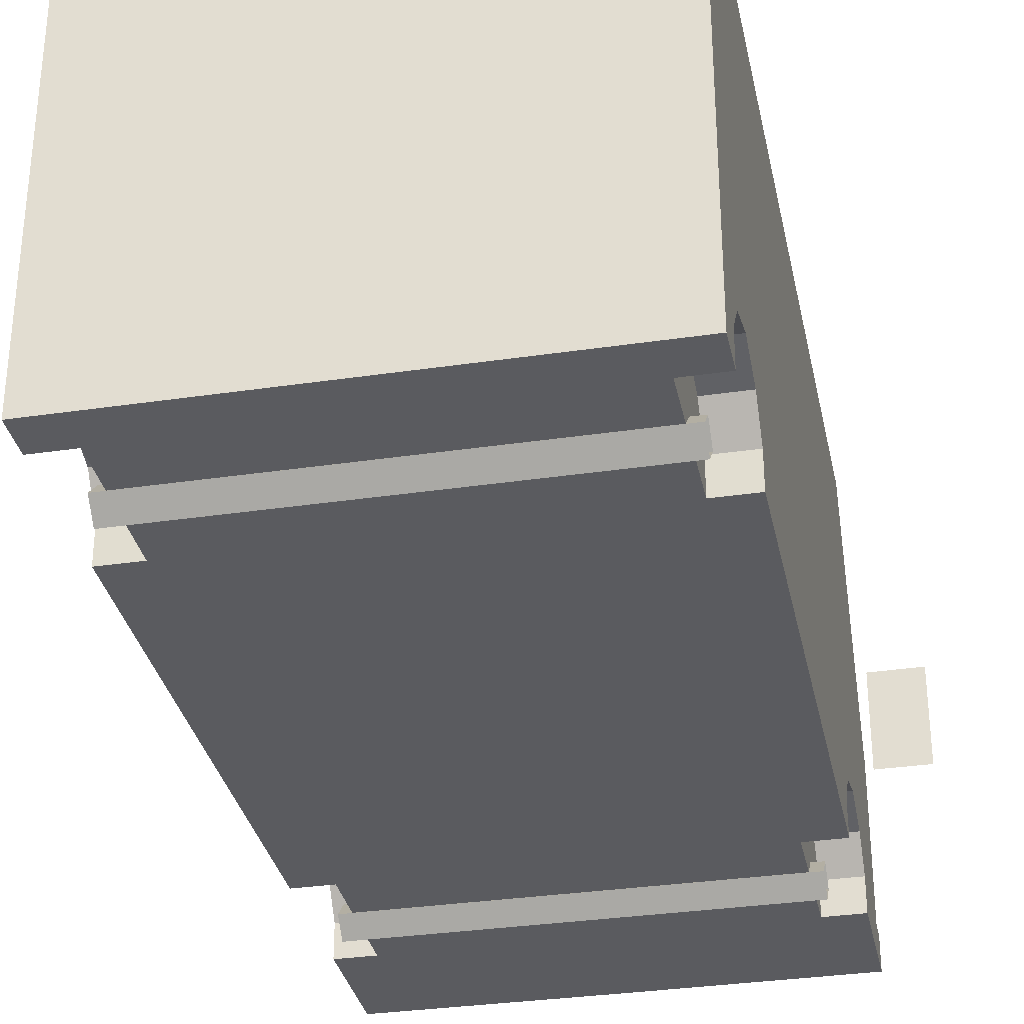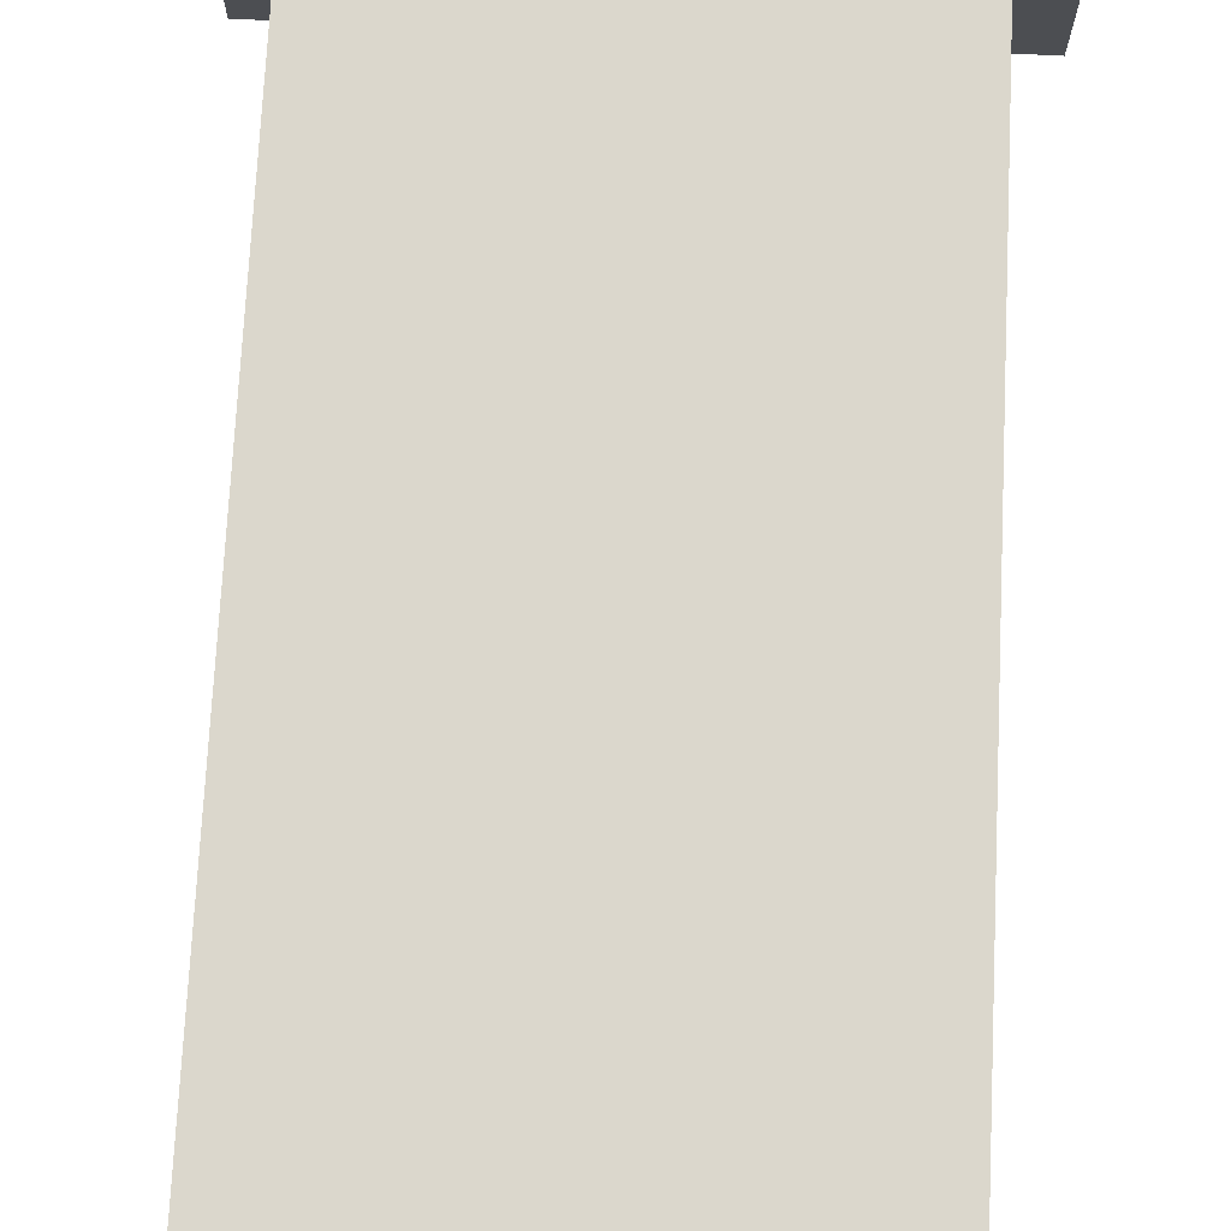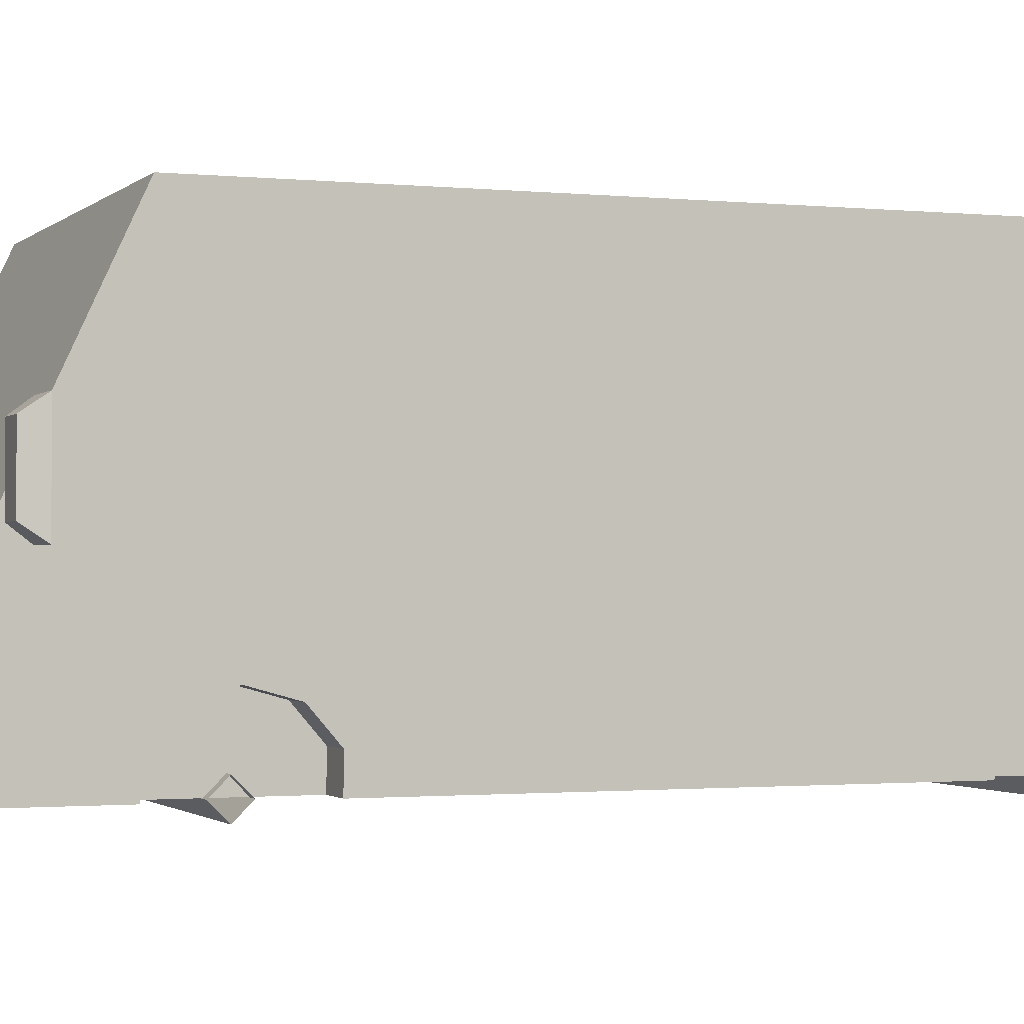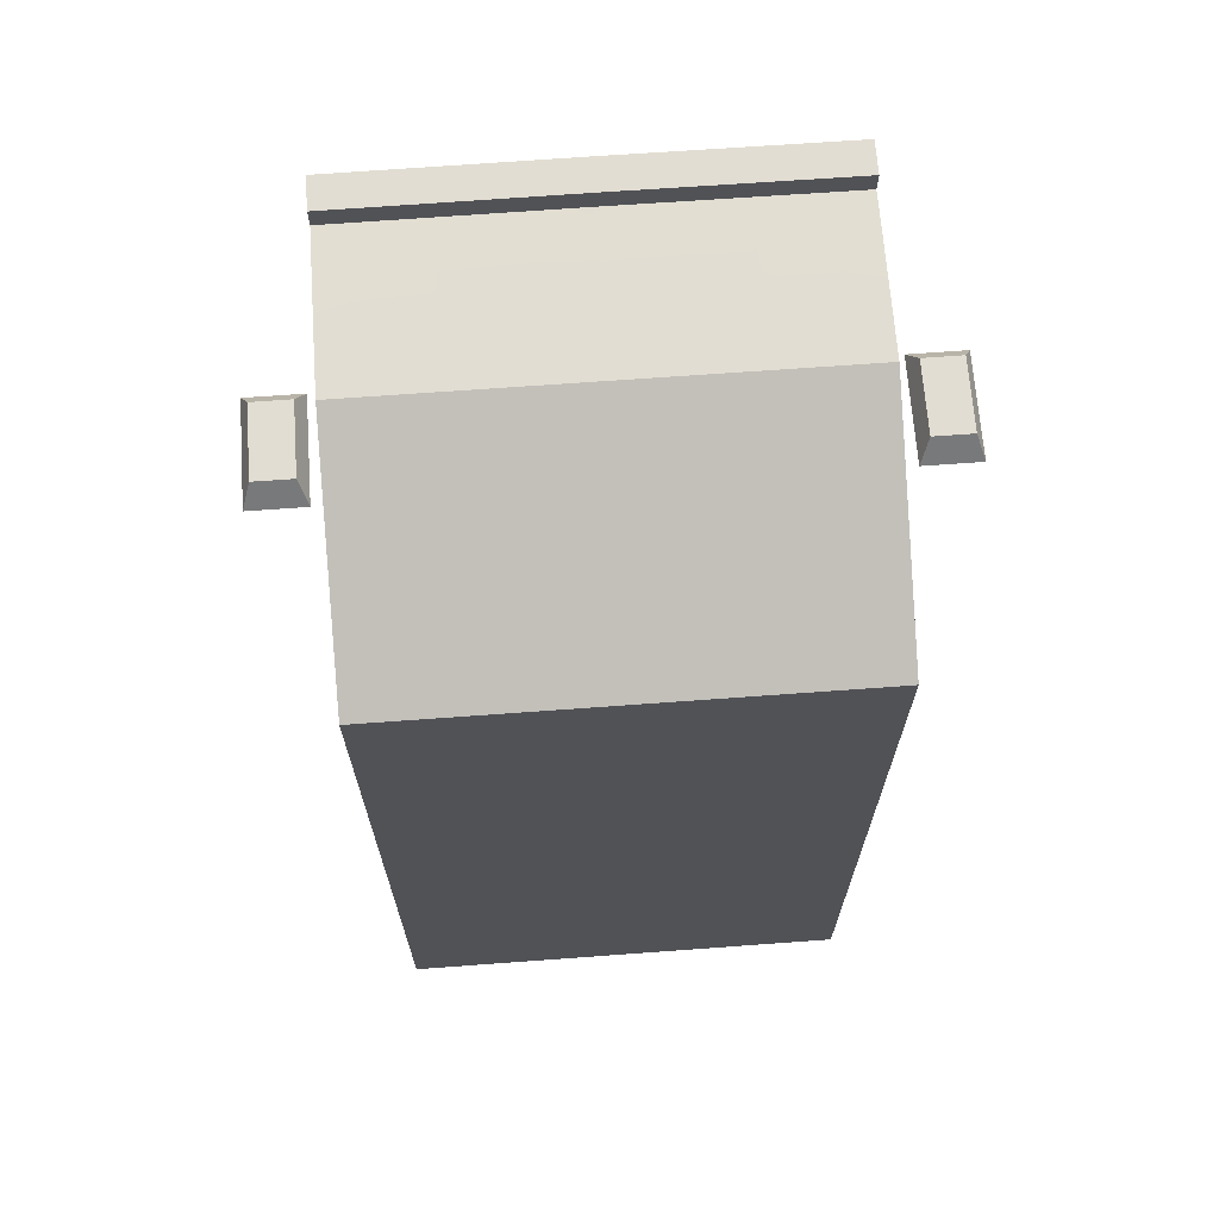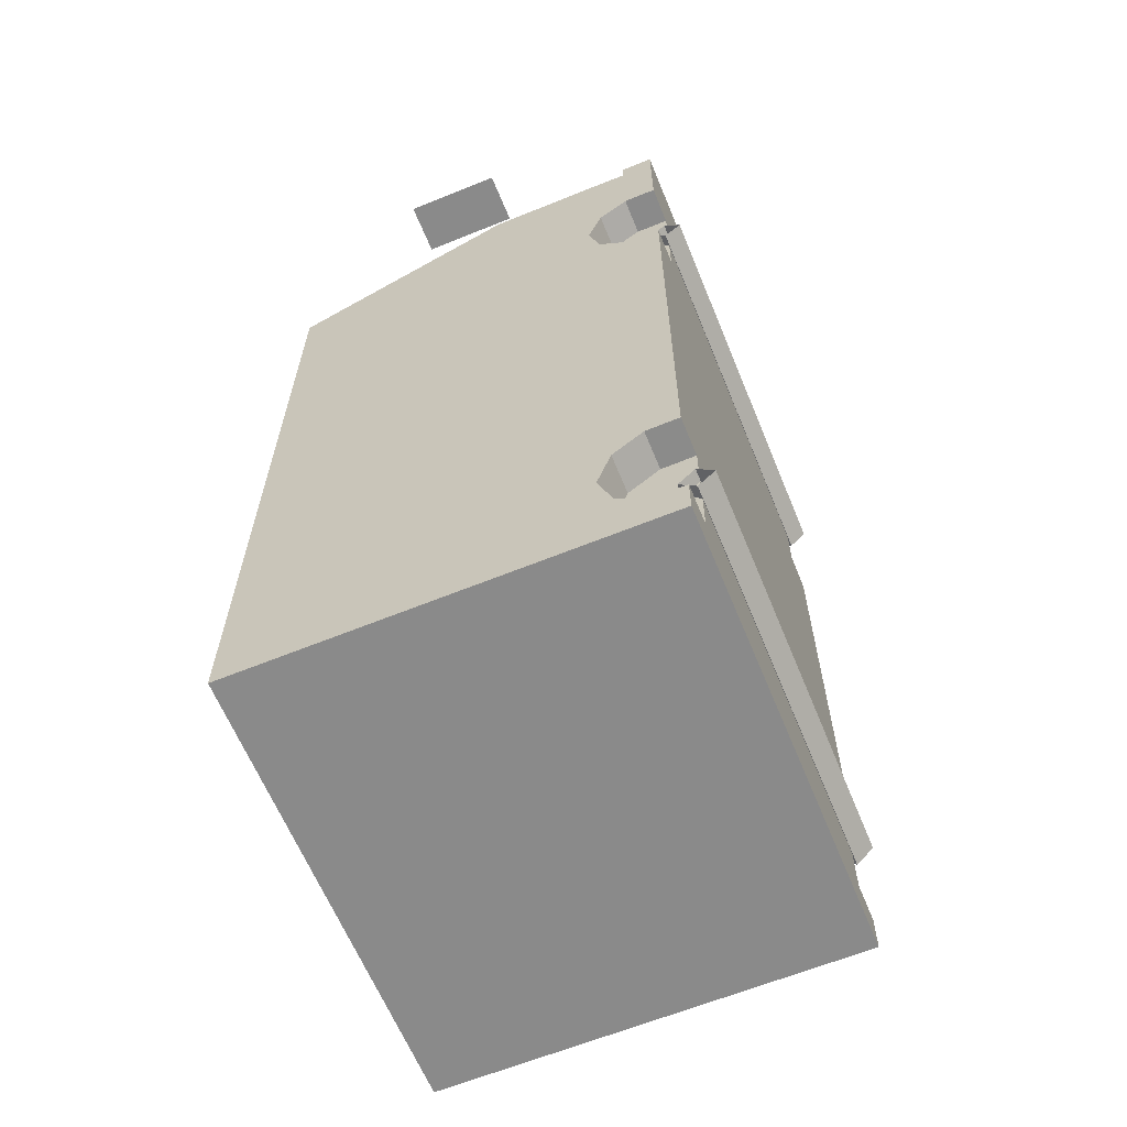
<metadata>
{"format":"obj","ext":"obj","renderer":"f3d","projection":"perspective","resolution":1024,"background":"white","views":[{"elev":-32.9,"azim":-168.4,"up":"+Y"},{"elev":73.4,"azim":-177.2,"up":"+Y"},{"elev":-1.3,"azim":68.8,"up":"+Y"},{"elev":68.2,"azim":175.8,"up":"+Z"},{"elev":-63.4,"azim":-67.7,"up":"+Z"}]}
</metadata>
<code>
v -1.718 1.959 2.533
v -1.408 1.959 2.533
v -1.671 1.87 2.657
v -1.455 1.87 2.657
v -1.671 1.465 2.657
v -1.455 1.465 2.657
v -1.718 1.376 2.533
v -1.408 1.376 2.533
v -1.354 2.857 -2.809
v -1.354 2.857 2.046
v -1.354 1.49 2.682
v -1.354 0.3587 2.678
v -1.354 0.3587 -2.809
v -1.354 0.5584 2.678
v -1.354 0.5584 -2.809
v -1.354 0.5584 2.804
v -1.354 0.3587 2.804
v 0 1.49 2.682
v 0 0.5584 2.682
v 0 0.5584 2.809
v 0 0.3587 2.809
v 0 0.3587 2.682
v -0 0.3587 -2.809
v -0 0.5584 -2.809
v -0 2.857 -2.809
v -1.267 2.776 2.083
v -1.267 1.57 2.645
v -1.354 1.56 1.078
v -1.354 2.775 1.077
v -1.354 1.56 2.559
v -1.354 2.775 1.994
v -1.354 1.108 2.682
v -1.354 1.108 -2.809
v -1.354 0.824 2.682
v -1.354 0.824 -2.809
v -0.8272 1.108 2.682
v -0.8272 0.824 2.682
v -0.8272 0.824 -2.809
v -0.8272 1.108 -2.809
v -1.354 1.108 2.363
v -1.354 0.824 2.363
v -1.354 0.3587 -2.639
v -1.354 0.5584 -2.639
v -1.354 0.824 -2.559
v -1.354 1.108 -2.559
v -1.354 0.3587 -1.756
v -1.354 0.5584 -1.759
v -1.354 0.824 -2.16
v -1.354 0.7412 -1.9
v -1.354 0.5584 -2.567
v -1.354 0.7416 -2.42
v -1.354 0.3587 -2.572
v -1.354 0.3587 1.256
v -1.354 0.5584 1.253
v -1.354 0.824 1.68
v -1.354 0.75 1.417
v -1.354 0.5584 2.094
v -1.354 0.3587 2.094
v -1.354 0.7365 1.953
v -1.126 0.5584 -1.759
v -1.126 0.7412 -1.9
v -1.126 0.824 -2.16
v -1.126 0.7416 -2.42
v -1.126 0.5584 -2.567
v -1.126 0.3587 -1.756
v -1.126 0.3587 -2.572
v -1.126 0.5584 1.253
v -1.126 0.3587 1.256
v -1.126 0.7365 1.953
v -1.126 0.824 1.68
v -1.126 0.75 1.417
v -1.126 0.5584 2.094
v -1.126 0.3587 2.094
v -1.198 0.3563 -2.277
v -0 0.3563 -2.277
v -1.198 0.4576 -2.176
v -0 0.4576 -2.176
v -1.198 0.3563 -2.074
v -0 0.3563 -2.074
v -1.198 0.255 -2.176
v -0 0.255 -2.176
v -1.198 0.3563 1.579
v 0 0.3563 1.579
v -1.198 0.4576 1.681
v 0 0.4576 1.681
v -1.198 0.3563 1.782
v 0 0.3563 1.782
v -1.198 0.255 1.681
v 0 0.255 1.681
v 0 2.857 2.046
v 0 2.776 2.083
v 0 1.57 2.645
v -1.354 1.23 -0.5466
v -1.354 1.716 0.2422
v -1.354 1.716 -0.5466
v -1.354 1.23 -1.828
v -1.354 2.466 -1.828
v -1.354 2.466 -0.5466
v -1.354 1.924 -0.5466
v -1.354 1.924 0.2422
v -1.354 2.257 -0.7879
v -1.354 1.426 -0.7879
v -1.354 1.426 -1.612
v -1.354 2.257 -1.612
v -1.354 1.924 -0.7879
v -1.354 2.065 -0.9881
v -1.354 1.924 -0.9881
v -1.354 1.716 -0.7879
v -1.354 1.716 -0.9881
v -1.354 1.577 -0.9881
v -1.354 1.577 -1.421
v -1.354 2.065 -1.421
v -1.354 1.406 1.199
v -1.354 1.31 1.199
v -1.354 1.31 1.58
v -1.354 1.406 1.58
v 0 1.228 2.682
v -0.7146 1.228 2.682
v -0.7146 0.7996 2.682
v 0 0.7996 2.682
v -0.7146 0.8783 2.682
v 0 0.8783 2.682
v -0.7146 0.9662 2.682
v 0 0.9662 2.682
v -0.7146 1.054 2.682
v 0 1.054 2.682
v -0.7146 1.145 2.682
v 0 1.145 2.682
v -0.6212 0.5584 2.807
v -0.6212 0.3587 2.807
v -0.5094 0.5584 -2.809
v -0.5094 0.3587 -2.809
v -0 0.6721 -2.809
v -1.108 0.6721 -2.809
v -1.108 0.824 -2.809
v -1.041 0.824 -2.809
v -1.041 0.7373 -2.809
v -0.05118 0.7373 -2.809
v -0 2.768 -2.809
v -0.05118 2.693 -2.809
v -1.108 2.768 -2.809
v -1.108 1.108 -2.809
v -1.184 1.108 -2.809
v -1.184 0.824 -2.809
v -1.041 1.108 -2.809
v -1.041 2.693 -2.809
v -0.114 1.406 -2.809
v -0.1141 1.473 -2.809
v -0.3412 1.469 -2.809
v -0.3412 1.406 -2.809
v -1.44 1.412 2.533
v -1.686 1.412 2.533
v -1.44 1.923 2.533
v -1.686 1.923 2.533
v 1.718 1.959 2.533
v 1.408 1.959 2.533
v 1.671 1.87 2.657
v 1.455 1.87 2.657
v 1.671 1.465 2.657
v 1.455 1.465 2.657
v 1.718 1.376 2.533
v 1.408 1.376 2.533
v 1.354 2.857 -2.809
v 1.354 2.857 2.046
v 1.354 1.49 2.682
v 1.354 0.3587 2.678
v 1.354 0.3587 -2.809
v 1.354 0.5584 2.678
v 1.354 0.5584 -2.809
v 1.354 0.5584 2.804
v 1.354 0.3587 2.804
v 1.267 2.776 2.083
v 1.267 1.57 2.645
v 1.354 1.56 1.078
v 1.354 2.775 1.077
v 1.354 1.56 2.559
v 1.354 2.775 1.994
v 1.354 1.108 2.682
v 1.354 1.108 -2.809
v 1.354 0.824 2.682
v 1.354 0.824 -2.809
v 0.8272 1.108 2.682
v 0.8272 0.824 2.682
v 0.8272 0.824 -2.809
v 0.8272 1.108 -2.809
v 1.354 1.108 2.363
v 1.354 0.824 2.363
v 1.354 0.3587 -2.639
v 1.354 0.5584 -2.639
v 1.354 0.824 -2.559
v 1.354 1.108 -2.559
v 1.354 0.3587 -1.756
v 1.354 0.5584 -1.759
v 1.354 0.824 -2.16
v 1.354 0.7412 -1.9
v 1.354 0.5584 -2.567
v 1.354 0.7416 -2.42
v 1.354 0.3587 -2.572
v 1.354 0.3587 1.256
v 1.354 0.5584 1.253
v 1.354 0.824 1.68
v 1.354 0.75 1.417
v 1.354 0.5584 2.094
v 1.354 0.3587 2.094
v 1.354 0.7365 1.953
v 1.126 0.5584 -1.759
v 1.126 0.7412 -1.9
v 1.126 0.824 -2.16
v 1.126 0.7416 -2.42
v 1.126 0.5584 -2.567
v 1.126 0.3587 -1.756
v 1.126 0.3587 -2.572
v 1.126 0.5584 1.253
v 1.126 0.3587 1.256
v 1.126 0.7365 1.953
v 1.126 0.824 1.68
v 1.126 0.75 1.417
v 1.126 0.5584 2.094
v 1.126 0.3587 2.094
v 1.198 0.3563 -2.277
v 1.198 0.4576 -2.176
v 1.198 0.3563 -2.074
v 1.198 0.255 -2.176
v 1.198 0.3563 1.579
v 1.198 0.4576 1.681
v 1.198 0.3563 1.782
v 1.198 0.255 1.681
v 1.354 1.23 -0.5466
v 1.354 1.716 0.2422
v 1.354 1.716 -0.5466
v 1.354 1.23 -1.828
v 1.354 2.466 -1.828
v 1.354 2.466 -0.5466
v 1.354 1.924 -0.5466
v 1.354 1.924 0.2422
v 1.354 2.257 -0.7879
v 1.354 1.426 -0.7879
v 1.354 1.426 -1.612
v 1.354 2.257 -1.612
v 1.354 1.924 -0.7879
v 1.354 2.065 -0.9881
v 1.354 1.924 -0.9881
v 1.354 1.716 -0.7879
v 1.354 1.716 -0.9881
v 1.354 1.577 -0.9881
v 1.354 1.577 -1.421
v 1.354 2.065 -1.421
v 1.354 1.406 1.199
v 1.354 1.31 1.199
v 1.354 1.31 1.58
v 1.354 1.406 1.58
v 0.7146 1.228 2.682
v 0.7146 0.7996 2.682
v 0.7146 0.8783 2.682
v 0.7146 0.9662 2.682
v 0.7146 1.054 2.682
v 0.7146 1.145 2.682
v 0.6212 0.5584 2.807
v 0.6212 0.3587 2.807
v 0.5094 0.5584 -2.809
v 0.5094 0.3587 -2.809
v 1.108 0.6721 -2.809
v 1.108 0.824 -2.809
v 1.041 0.824 -2.809
v 1.041 0.7373 -2.809
v 0.05118 0.7373 -2.809
v 0.05118 2.693 -2.809
v 1.108 2.768 -2.809
v 1.108 1.108 -2.809
v 1.184 1.108 -2.809
v 1.184 0.824 -2.809
v 1.041 1.108 -2.809
v 1.041 2.693 -2.809
v 0.114 1.406 -2.809
v 0.1141 1.473 -2.809
v 0.3412 1.469 -2.809
v 0.3412 1.406 -2.809
v 1.44 1.412 2.533
v 1.686 1.412 2.533
v 1.44 1.923 2.533
v 1.686 1.923 2.533
f 1 3 4 2
f 3 5 6 4
f 5 7 8 6
f 152 154 153 151
f 2 4 6 8
f 7 5 3 1
f 45 9 33
f 43 15 13 42
f 14 12 17 16
f 117 18 11 118
f 20 19 129
f 19 14 129
f 14 16 129
f 129 16 17 130
f 21 130 22
f 22 130 12
f 130 17 12
f 13 132 23 42
f 24 23 132 131
f 15 134 131
f 134 133 131
f 133 24 131
f 10 11 27 26
f 58 12 14 57
f 30 31 29 28
f 11 10 31 30
f 31 10 9 29
f 45 33 35 44
f 44 35 15 43
f 37 36 32 34
f 143 142 144
f 144 142 135
f 142 145 135
f 135 145 136
f 145 39 136
f 39 38 136
f 11 30 40 32
f 59 41 55
f 32 40 41 34
f 64 60 63
f 63 60 62
f 60 61 62
f 40 55 41
f 112 111 106
f 106 111 107
f 107 111 109
f 111 110 109
f 65 60 64 66
f 53 54 47 46
f 49 56 55 48
f 48 44 51
f 43 50 44
f 50 51 44
f 42 52 50 43
f 67 72 71
f 71 72 70
f 72 69 70
f 72 67 68 73
f 47 49 61 60
f 49 48 62 61
f 48 51 63 62
f 51 50 64 63
f 46 47 60 65
f 50 52 66 64
f 54 53 68 67
f 59 55 70 69
f 55 56 71 70
f 56 54 67 71
f 69 72 57 59
f 72 73 58 57
f 48 45 44
f 40 93 55
f 55 93 48
f 93 96 48
f 96 45 48
f 54 56 49 47
f 41 14 34
f 57 14 41 59
f 66 52 42 23
f 65 66 23
f 46 65 68 53
f 58 73 22 12
f 73 68 22
f 22 68 65 23
f 74 76 77 75
f 76 78 79 77
f 78 80 81 79
f 80 74 75 81
f 82 84 85 83
f 84 86 87 85
f 86 88 89 87
f 88 82 83 89
f 27 11 18
f 25 9 10
f 10 90 25
f 26 91 90 10
f 27 92 91 26
f 18 92 27
f 93 114 95
f 95 114 94
f 114 113 94
f 28 94 113
f 9 45 96 97
f 29 9 97 98
f 29 98 99 100
f 28 29 100 94
f 100 99 95 94
f 99 105 108 95
f 96 93 102 103
f 97 96 103 104
f 98 97 104 101
f 105 101 106 107
f 99 98 101 105
f 108 102 93 95
f 102 108 109 110
f 103 102 110 111
f 104 103 111 112
f 104 112 106 101
f 109 108 105 107
f 114 93 40 115
f 116 115 40 30
f 113 114 115 116
f 28 113 116 30
f 118 36 127
f 127 36 125
f 36 37 125
f 125 37 123
f 123 37 121
f 37 119 121
f 37 34 14 119
f 120 122 121 119
f 122 124 123 121
f 124 126 125 123
f 126 128 127 125
f 128 117 118 127
f 11 32 36 118
f 14 19 120 119
f 21 20 129 130
f 132 13 15 131
f 15 35 134
f 35 144 134
f 134 144 135
f 145 142 141 146
f 133 134 138
f 135 136 134
f 136 137 134
f 134 137 138
f 139 133 138 140
f 9 25 139 141
f 9 141 33
f 33 141 143
f 142 143 141
f 33 143 144 35
f 150 149 148 147
f 140 138 147 148
f 146 140 148 149
f 145 146 39
f 146 149 39
f 39 149 150
f 137 136 138
f 136 38 138
f 138 38 147
f 147 38 150
f 38 39 150
f 141 139 140 146
f 7 152 151 8
f 8 151 153 2
f 2 153 154 1
f 1 154 152 7
f 155 156 158 157
f 157 158 160 159
f 159 160 162 161
f 279 278 280 281
f 156 162 160 158
f 161 155 157 159
f 191 179 163
f 189 188 167 169
f 168 170 171 166
f 117 252 165 18
f 20 258 19
f 19 258 168
f 258 170 168
f 258 259 171 170
f 166 171 22
f 171 259 22
f 22 259 21
f 167 188 23 261
f 24 260 261 23
f 169 260 262
f 262 260 133
f 133 260 24
f 164 172 173 165
f 204 203 168 166
f 176 174 175 177
f 165 176 177 164
f 177 175 163 164
f 191 190 181 179
f 190 189 169 181
f 183 180 178 182
f 270 271 269
f 271 263 269
f 263 264 269
f 269 264 272
f 264 184 272
f 184 185 272
f 165 178 186 176
f 205 201 187
f 178 180 187 186
f 210 209 206
f 209 208 206
f 206 208 207
f 186 187 201
f 247 241 246
f 241 242 246
f 242 244 246
f 244 245 246
f 211 212 210 206
f 199 192 193 200
f 195 194 201 202
f 194 197 190
f 189 190 196
f 196 190 197
f 188 189 196 198
f 213 217 218
f 217 216 218
f 218 216 215
f 218 219 214 213
f 193 206 207 195
f 195 207 208 194
f 194 208 209 197
f 197 209 210 196
f 192 211 206 193
f 196 210 212 198
f 200 213 214 199
f 205 215 216 201
f 201 216 217 202
f 202 217 213 200
f 215 205 203 218
f 218 203 204 219
f 194 190 191
f 186 201 228
f 201 194 228
f 228 194 231
f 194 191 231
f 200 193 195 202
f 187 180 168
f 203 205 187 168
f 212 23 188 198
f 211 23 212
f 192 199 214 211
f 204 166 22 219
f 219 22 214
f 22 23 211 214
f 220 75 77 221
f 221 77 79 222
f 222 79 81 223
f 223 81 75 220
f 224 83 85 225
f 225 85 87 226
f 226 87 89 227
f 227 89 83 224
f 173 18 165
f 25 164 163
f 164 25 90
f 172 164 90 91
f 173 172 91 92
f 18 173 92
f 228 230 249
f 230 229 249
f 249 229 248
f 174 248 229
f 163 232 231 191
f 175 233 232 163
f 175 235 234 233
f 174 229 235 175
f 235 229 230 234
f 234 230 243 240
f 231 238 237 228
f 232 239 238 231
f 233 236 239 232
f 240 242 241 236
f 234 240 236 233
f 243 230 228 237
f 237 245 244 243
f 238 246 245 237
f 239 247 246 238
f 239 236 241 247
f 244 242 240 243
f 249 250 186 228
f 251 176 186 250
f 248 251 250 249
f 174 176 251 248
f 252 257 182
f 257 256 182
f 182 256 183
f 256 255 183
f 255 254 183
f 183 254 253
f 183 253 168 180
f 120 253 254 122
f 122 254 255 124
f 124 255 256 126
f 126 256 257 128
f 128 257 252 117
f 165 252 182 178
f 168 253 120 19
f 21 259 258 20
f 261 260 169 167
f 169 262 181
f 181 262 271
f 262 263 271
f 272 273 268 269
f 133 266 262
f 264 263 265
f 263 262 265
f 266 265 262
f 139 267 266 133
f 163 268 139 25
f 163 179 268
f 179 270 268
f 269 268 270
f 179 181 271 270
f 277 274 275 276
f 267 275 274 266
f 273 276 275 267
f 272 185 273
f 273 185 276
f 185 277 276
f 264 265 184
f 265 266 184
f 266 274 184
f 274 277 184
f 184 277 185
f 268 273 267 139
f 161 162 278 279
f 162 156 280 278
f 156 155 281 280
f 155 161 279 281

</code>
